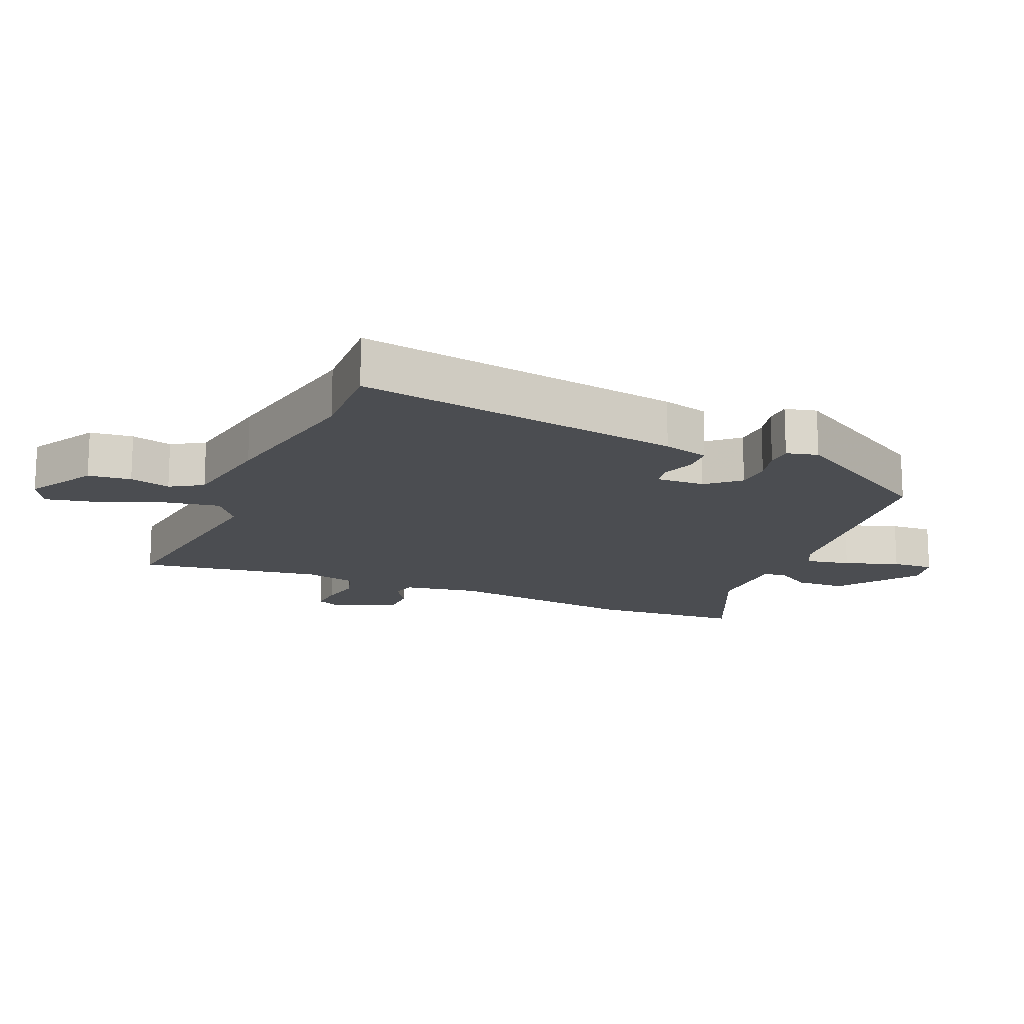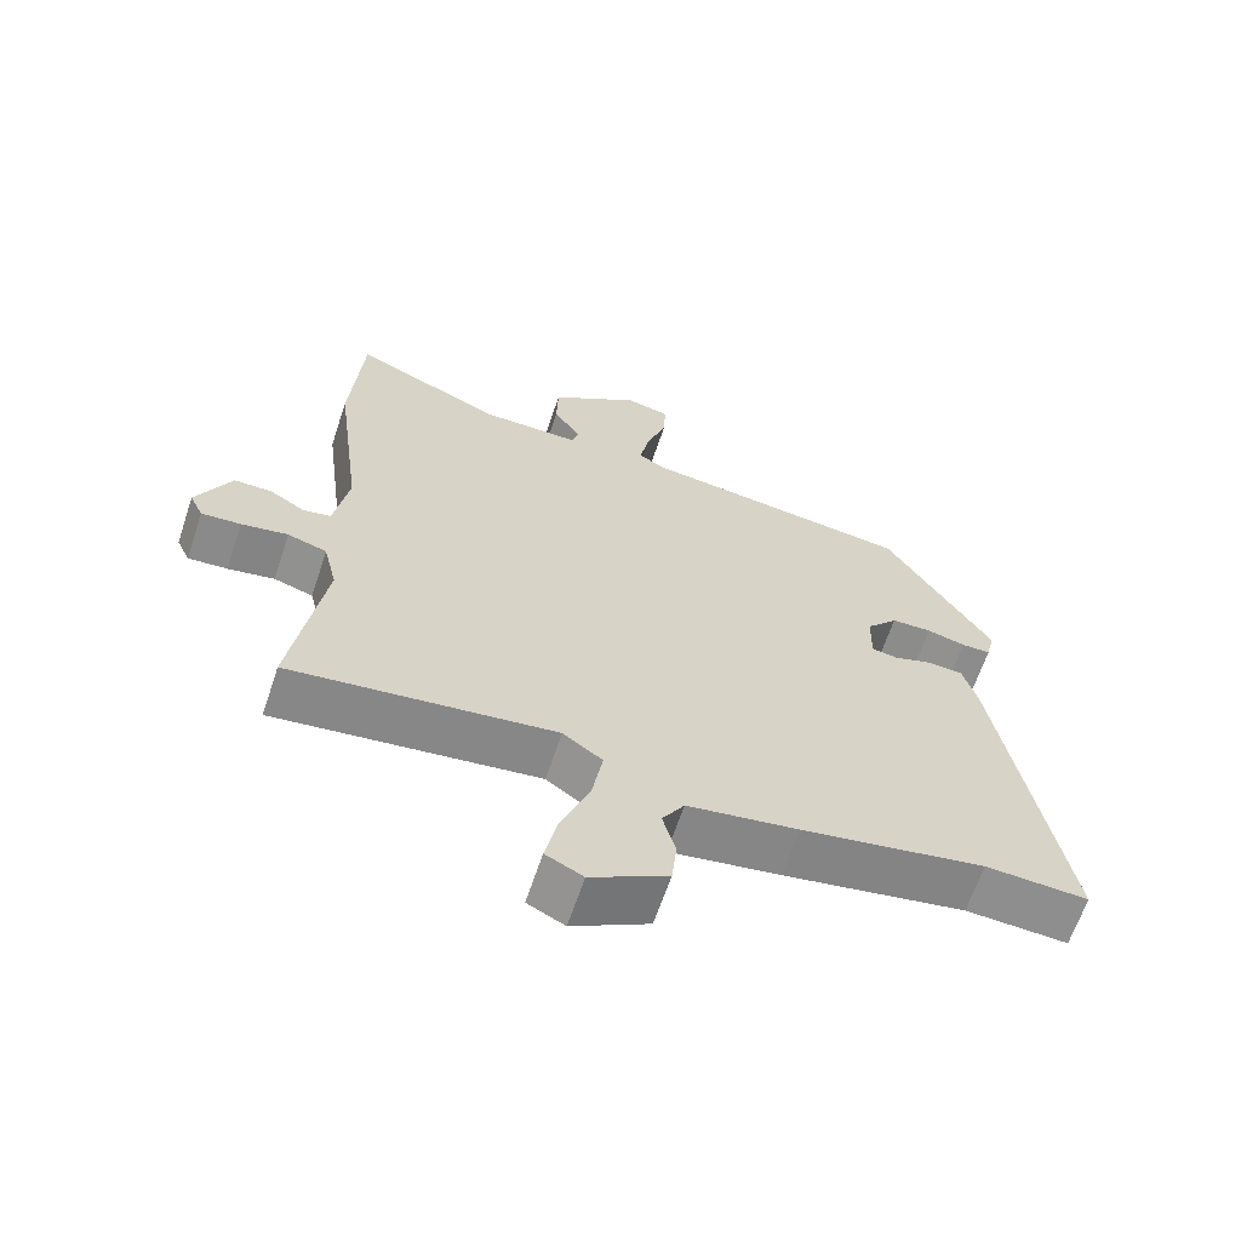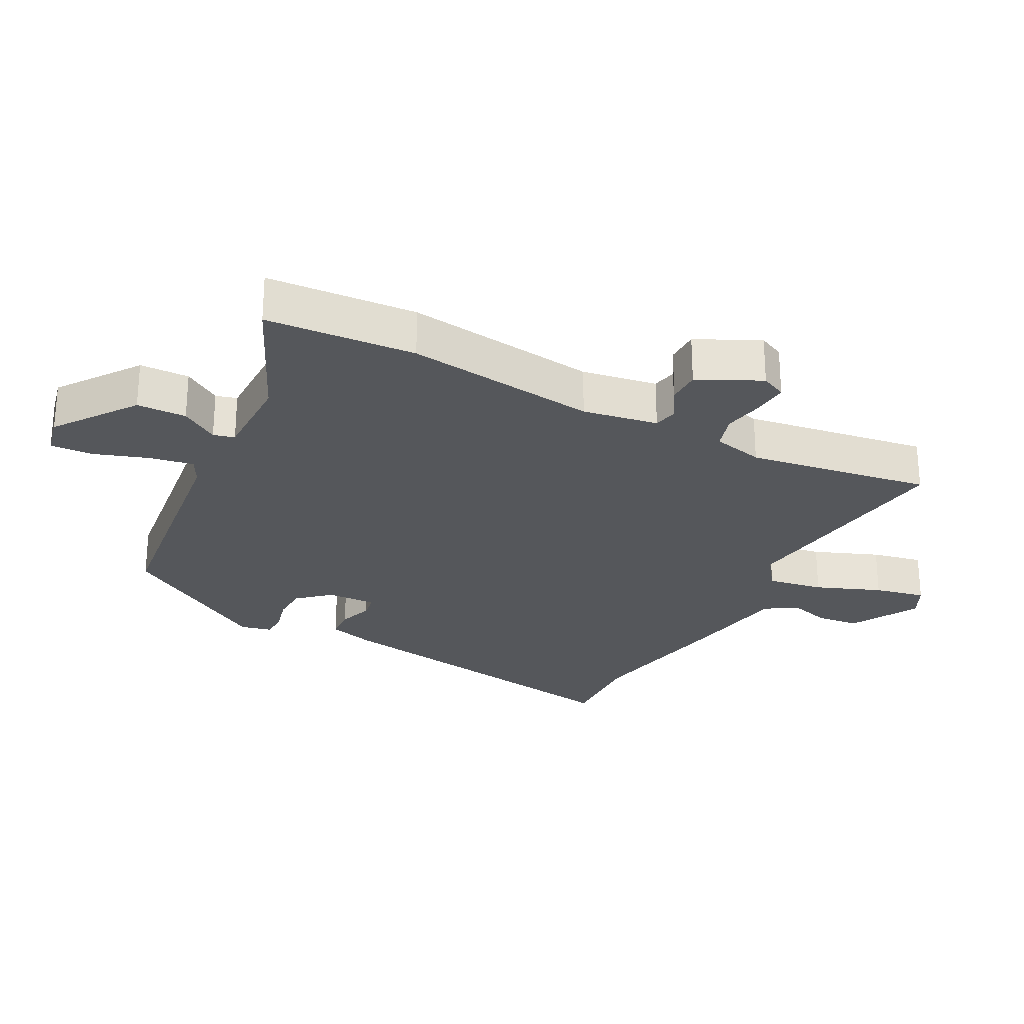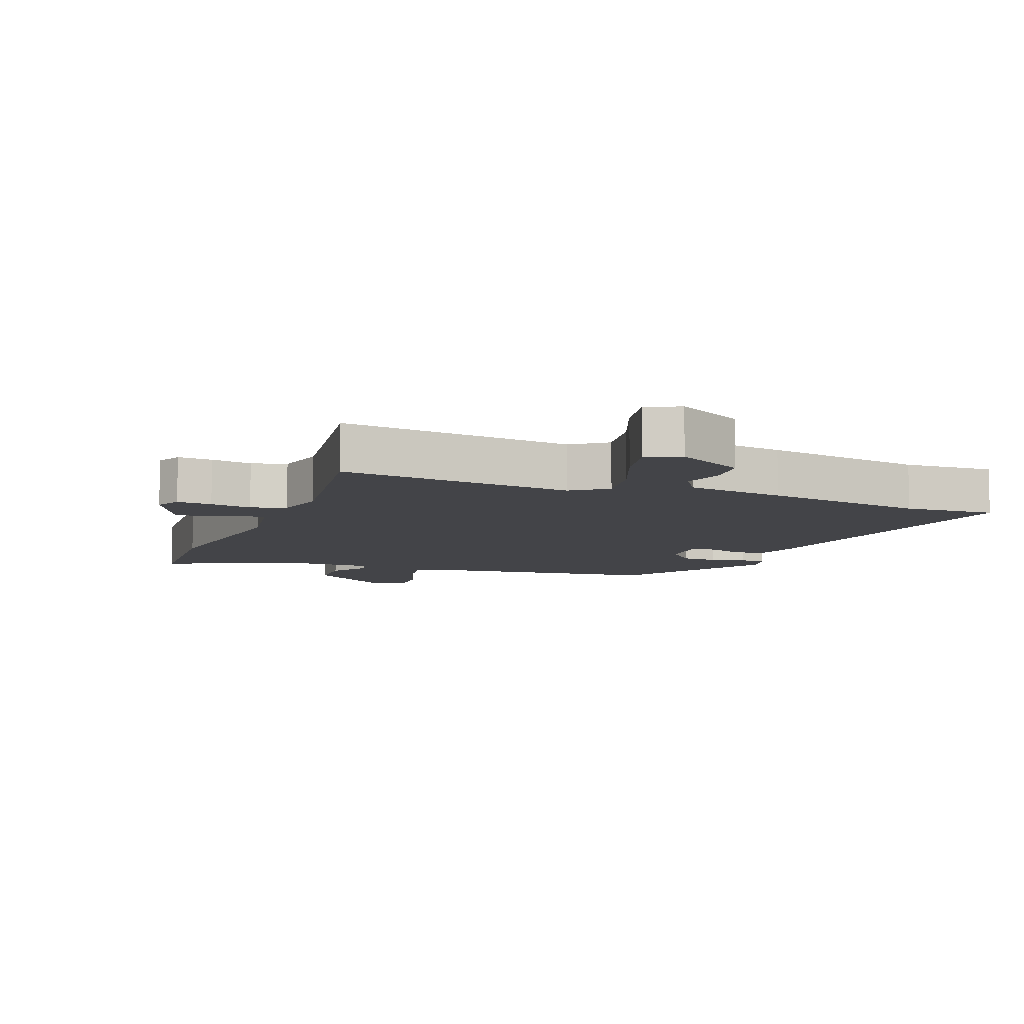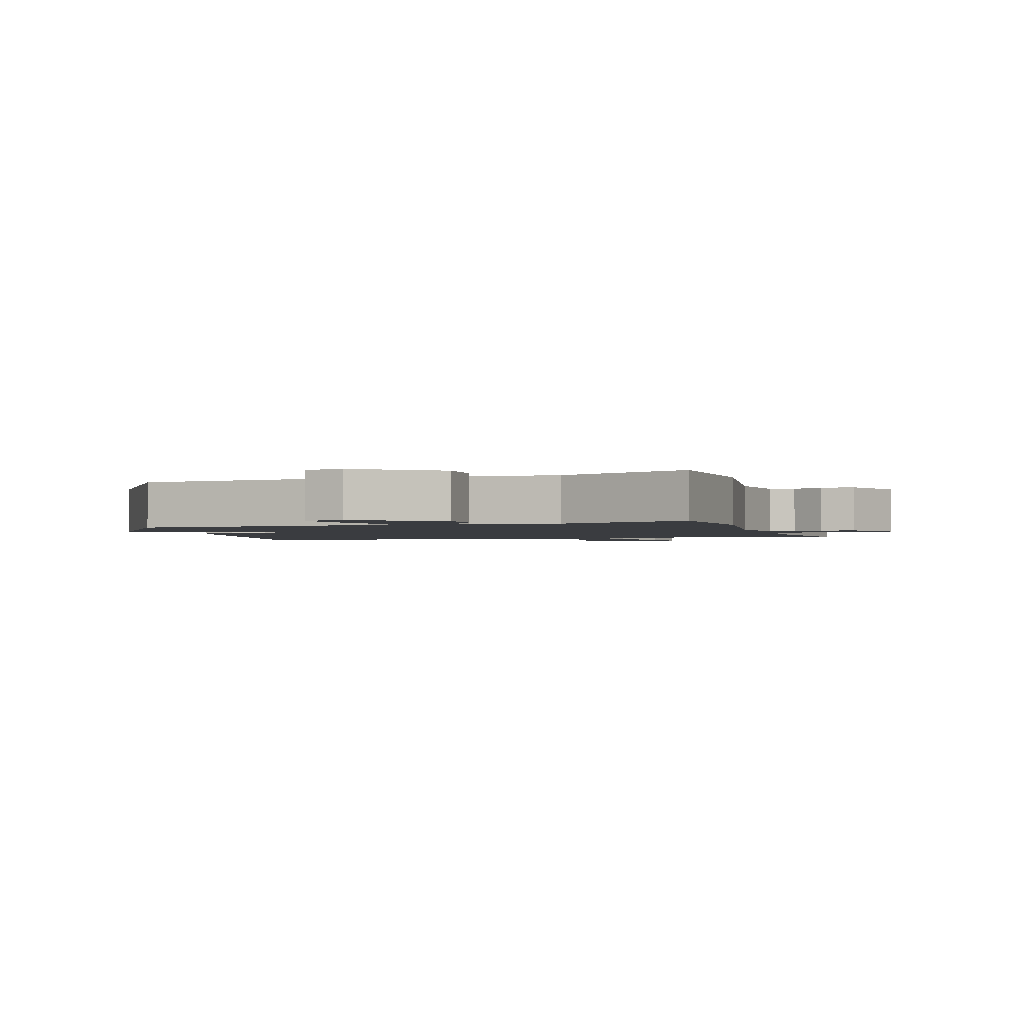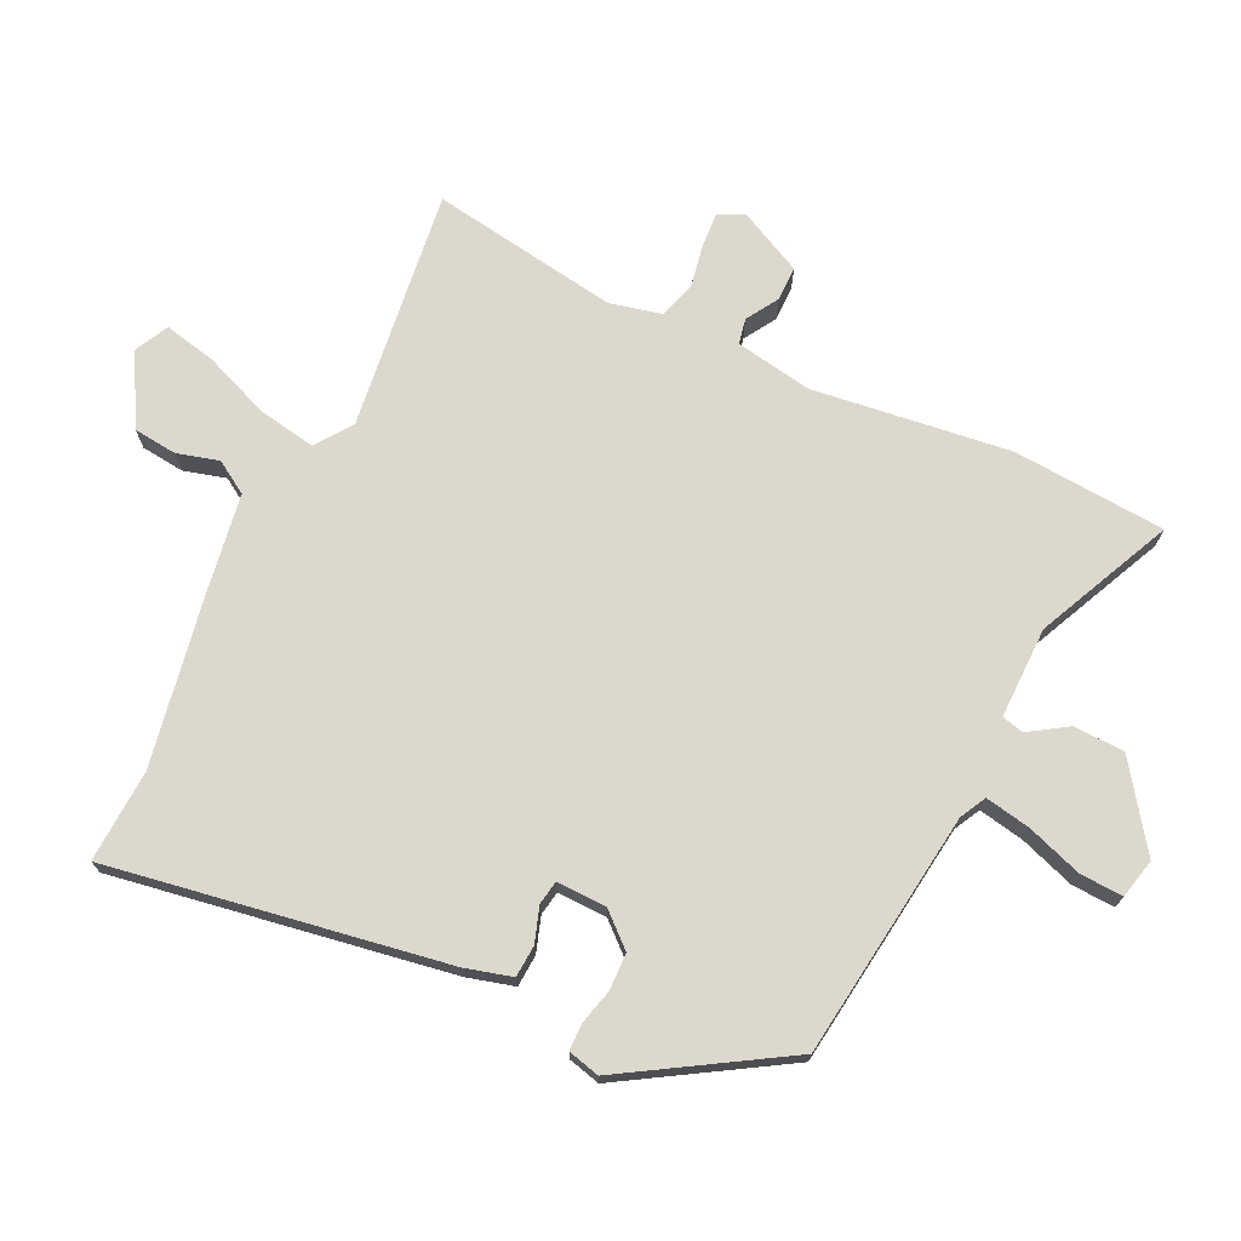
<metadata>
{"format":"obj","ext":"obj","renderer":"f3d","projection":"perspective","resolution":1024,"background":"white","views":[{"elev":-15.6,"azim":-112.9,"up":"+Y"},{"elev":-64.5,"azim":161.5,"up":"+Z"},{"elev":-26.5,"azim":62.3,"up":"+Y"},{"elev":-8.3,"azim":158.9,"up":"+Y"},{"elev":-1.8,"azim":16.4,"up":"+Y"},{"elev":72.3,"azim":-64.3,"up":"+Y"}]}
</metadata>
<code>
v 0.492 0.07 0.619
v 0.508 0.07 0.384
v 0.469 0.07 0.082
v 0.489 0.07 -0.036
v 0.528 0.07 -0.044
v 0.577 0.07 -0.014
v 0.63 0.07 -0.014
v 0.678 0.07 -0.112
v 0.659 0.07 -0.152
v 0.604 0.07 -0.148
v 0.539 0.07 -0.136
v 0.484 0.07 -0.153
v 0.465 0.07 -0.233
v 0.509 0.07 -0.521
v 0.141 0.07 -0.474
v 0.086 0.07 -0.514
v 0.101 0.07 -0.602
v 0.141 0.07 -0.704
v 0.158 0.07 -0.784
v 0.106 0.07 -0.81
v -0.001 0.07 -0.75
v -0.008 0.07 -0.683
v 0.01 0.07 -0.619
v -0.021 0.07 -0.569
v -0.176 0.07 -0.544
v -0.432 0.07 -0.497
v -0.575 0.07 -0.504
v -0.488 0.07 0.01
v -0.468 0.07 0.082
v -0.419 0.07 0.085
v -0.365 0.07 0.067
v -0.328 0.07 0.073
v -0.33 0.07 0.15
v -0.374 0.07 0.2
v -0.431 0.07 0.202
v -0.485 0.07 0.188
v -0.526 0.07 0.189
v -0.538 0.07 0.238
v -0.39 0.07 0.479
v -0.011 0.07 0.527
v 0.029 0.07 0.548
v 0.016 0.07 0.618
v -0.013 0.07 0.703
v -0.016 0.07 0.769
v 0.045 0.07 0.783
v 0.171 0.07 0.693
v 0.173 0.07 0.615
v 0.135 0.07 0.556
v 0.144 0.07 0.523
v 0.284 0.07 0.524
v 0.492 0 0.619
v 0.508 0 0.384
v 0.469 0 0.082
v 0.489 0 -0.036
v 0.528 0 -0.044
v 0.577 0 -0.014
v 0.63 0 -0.014
v 0.678 0 -0.112
v 0.659 0 -0.152
v 0.604 0 -0.148
v 0.539 0 -0.136
v 0.484 0 -0.153
v 0.465 0 -0.233
v 0.509 0 -0.521
v 0.141 0 -0.474
v 0.086 0 -0.514
v 0.101 0 -0.602
v 0.141 0 -0.704
v 0.158 0 -0.784
v 0.106 0 -0.81
v -0.001 0 -0.75
v -0.008 0 -0.683
v 0.01 0 -0.619
v -0.021 0 -0.569
v -0.176 0 -0.544
v -0.432 0 -0.497
v -0.575 0 -0.504
v -0.488 0 0.01
v -0.468 0 0.082
v -0.419 0 0.085
v -0.365 0 0.067
v -0.328 0 0.073
v -0.33 0 0.15
v -0.374 0 0.2
v -0.431 0 0.202
v -0.485 0 0.188
v -0.526 0 0.189
v -0.538 0 0.238
v -0.39 0 0.479
v -0.011 0 0.527
v 0.029 0 0.548
v 0.016 0 0.618
v -0.013 0 0.703
v -0.016 0 0.769
v 0.045 0 0.783
v 0.171 0 0.693
v 0.173 0 0.615
v 0.135 0 0.556
v 0.144 0 0.523
v 0.284 0 0.524
f 46 47 48
f 45 46 48
f 44 45 48
f 43 44 48
f 42 43 48
f 41 42 48 49
f 40 41 49
f 39 40 49
f 38 39 49
f 37 38 49
f 36 37 49
f 35 36 49
f 34 35 49 50
f 29 30 31
f 28 29 31
f 27 28 31
f 26 27 31
f 26 31 32
f 25 26 32
f 24 25 32
f 23 24 32 33
f 21 22 23
f 20 21 23
f 19 20 23
f 18 19 23
f 17 18 23
f 16 17 23 33
f 13 14 15
f 15 16 33
f 13 15 33
f 12 13 33
f 9 10 11
f 8 9 11
f 7 8 11
f 6 7 11
f 5 6 11
f 4 5 11 12
f 33 34 50
f 12 33 50
f 4 12 50
f 3 4 50
f 1 2 3 50
f 98 97 96
f 98 96 95
f 98 95 94
f 98 94 93
f 98 93 92
f 99 98 92 91
f 99 91 90
f 99 90 89
f 99 89 88
f 99 88 87
f 99 87 86
f 99 86 85
f 100 99 85 84
f 81 80 79
f 81 79 78
f 81 78 77
f 81 77 76
f 82 81 76
f 82 76 75
f 82 75 74
f 83 82 74 73
f 73 72 71
f 73 71 70
f 73 70 69
f 73 69 68
f 73 68 67
f 83 73 67 66
f 65 64 63
f 83 66 65
f 83 65 63
f 83 63 62
f 61 60 59
f 61 59 58
f 61 58 57
f 61 57 56
f 61 56 55
f 62 61 55 54
f 100 84 83
f 100 83 62
f 100 62 54
f 100 54 53
f 100 53 52 51
f 1 51 52 2
f 2 52 53 3
f 3 53 54 4
f 4 54 55 5
f 5 55 56 6
f 6 56 57 7
f 7 57 58 8
f 8 58 59 9
f 9 59 60 10
f 10 60 61 11
f 11 61 62 12
f 12 62 63 13
f 13 63 64 14
f 14 64 65 15
f 15 65 66 16
f 16 66 67 17
f 17 67 68 18
f 18 68 69 19
f 19 69 70 20
f 20 70 71 21
f 21 71 72 22
f 22 72 73 23
f 23 73 74 24
f 24 74 75 25
f 25 75 76 26
f 26 76 77 27
f 27 77 78 28
f 28 78 79 29
f 29 79 80 30
f 30 80 81 31
f 31 81 82 32
f 32 82 83 33
f 33 83 84 34
f 34 84 85 35
f 35 85 86 36
f 36 86 87 37
f 37 87 88 38
f 38 88 89 39
f 39 89 90 40
f 40 90 91 41
f 41 91 92 42
f 42 92 93 43
f 43 93 94 44
f 44 94 95 45
f 45 95 96 46
f 46 96 97 47
f 47 97 98 48
f 48 98 99 49
f 49 99 100 50
f 50 100 51 1

</code>
